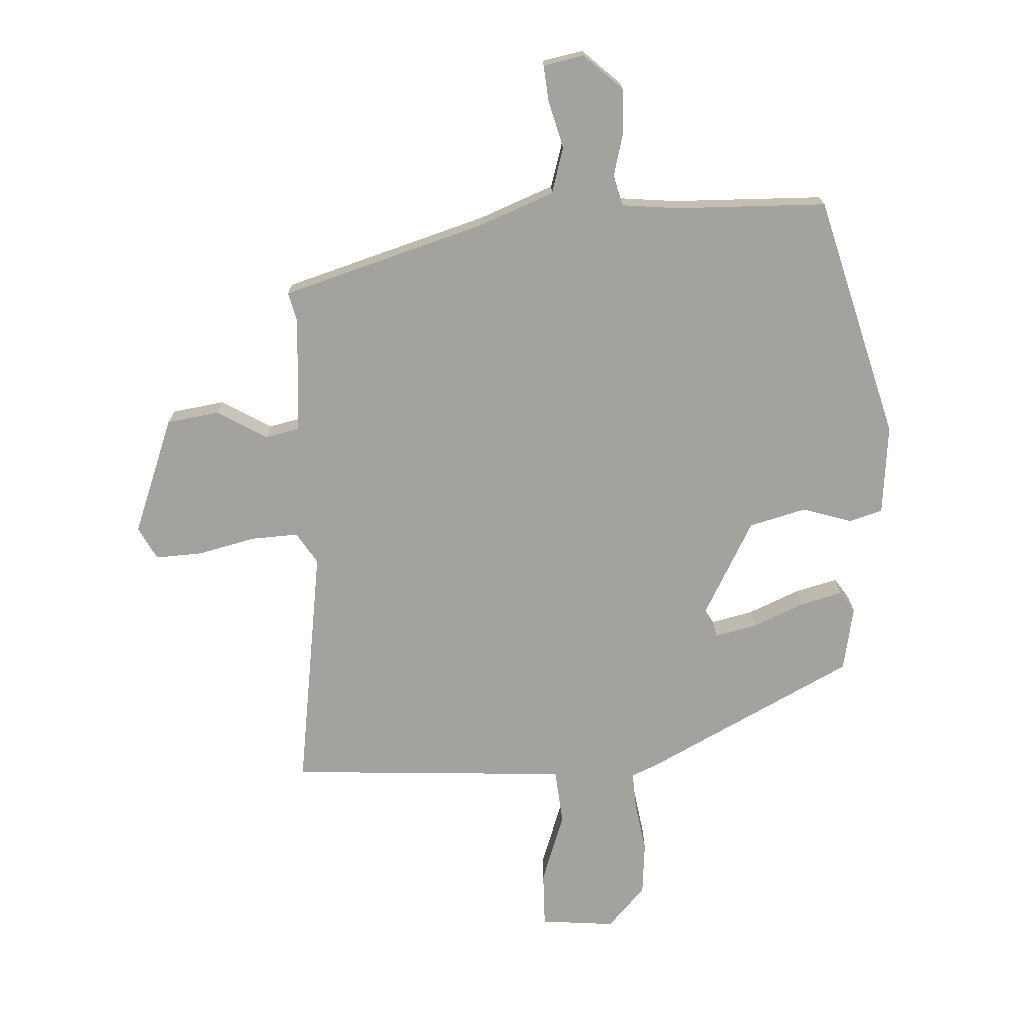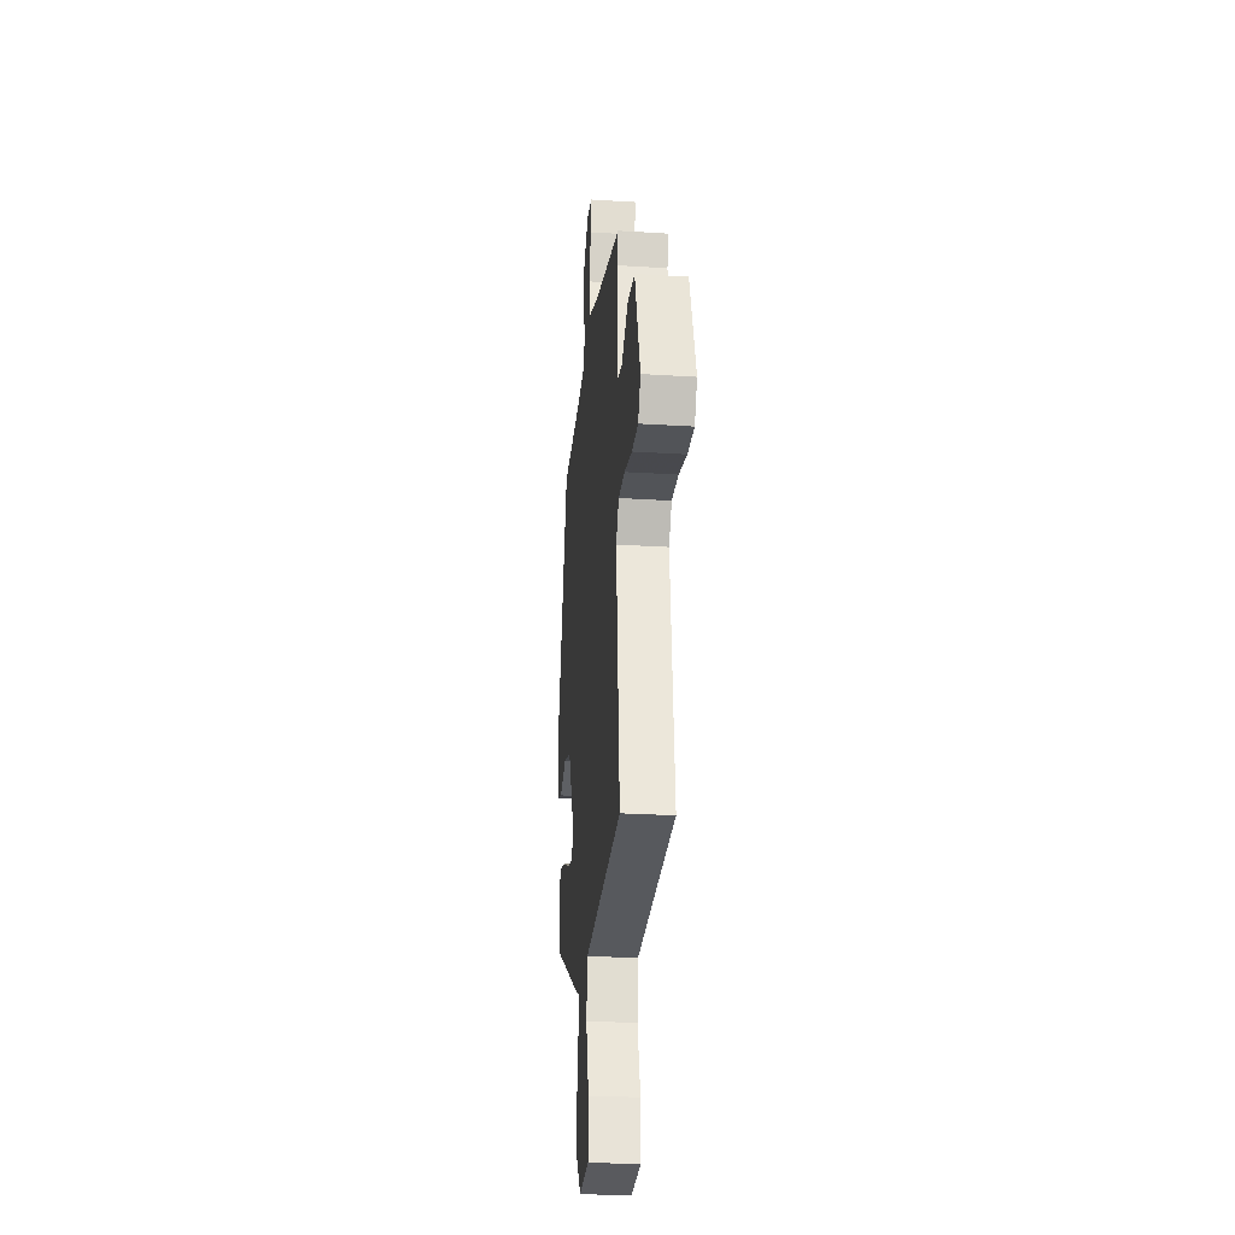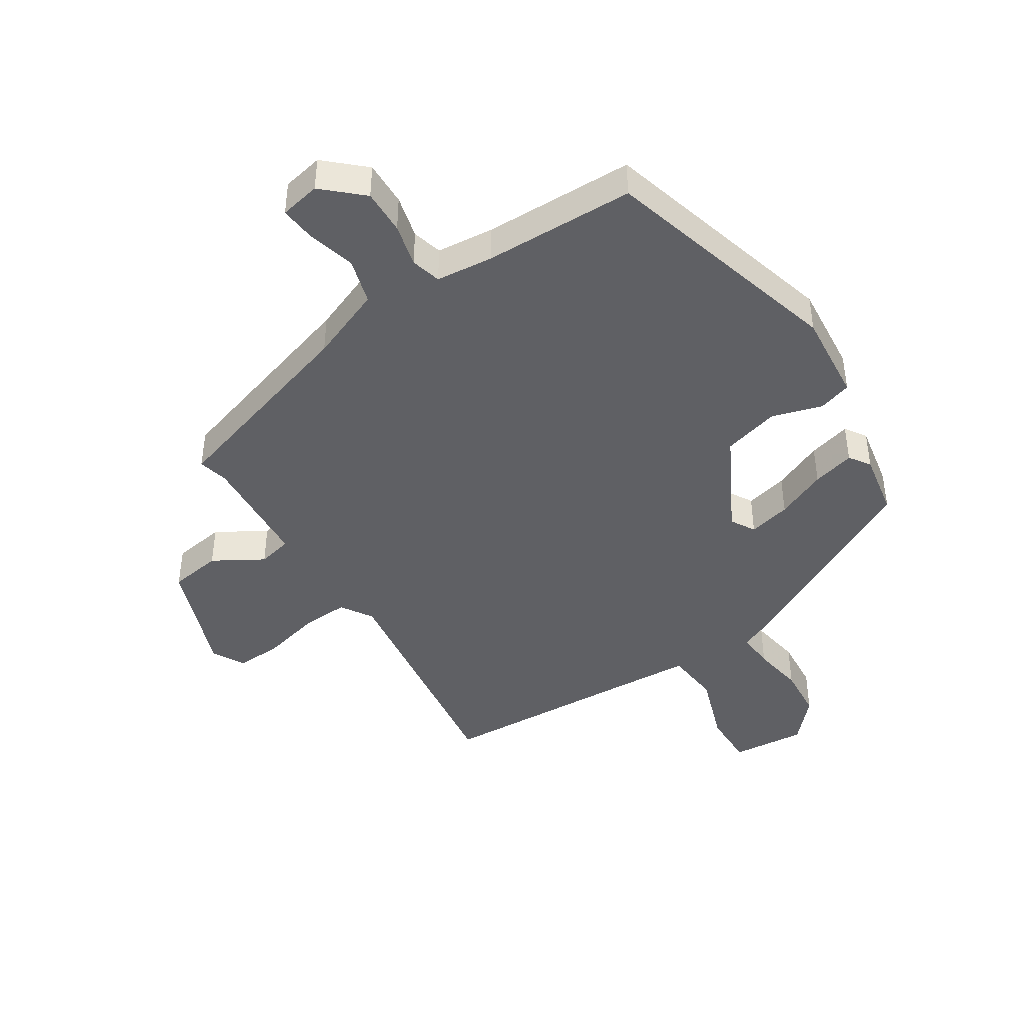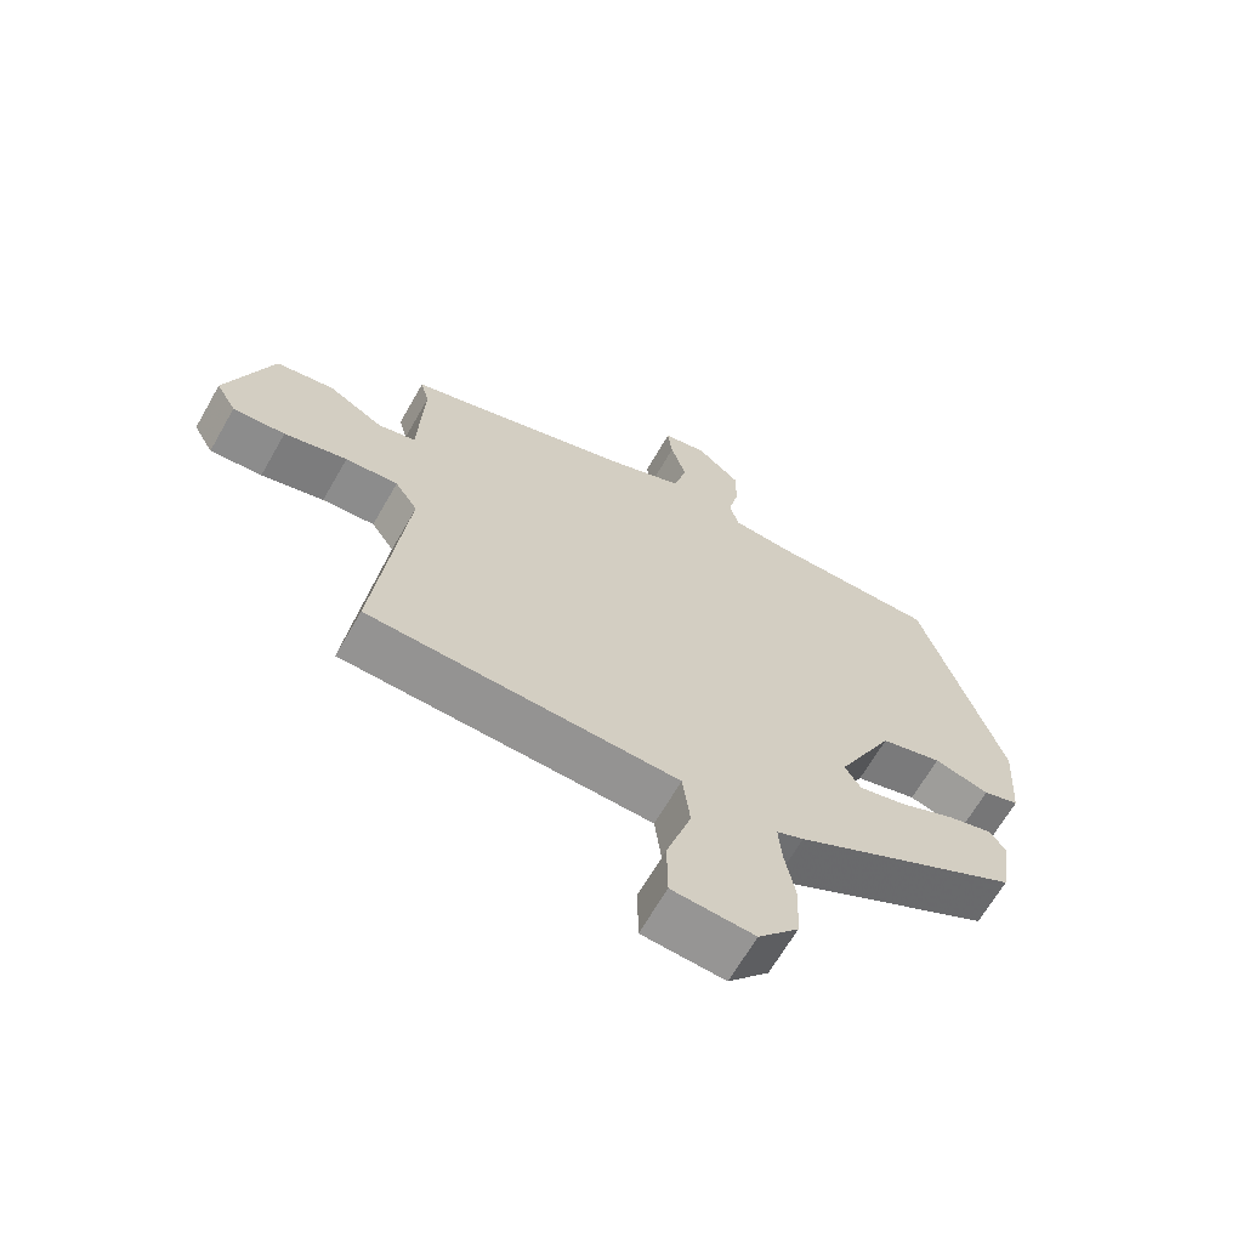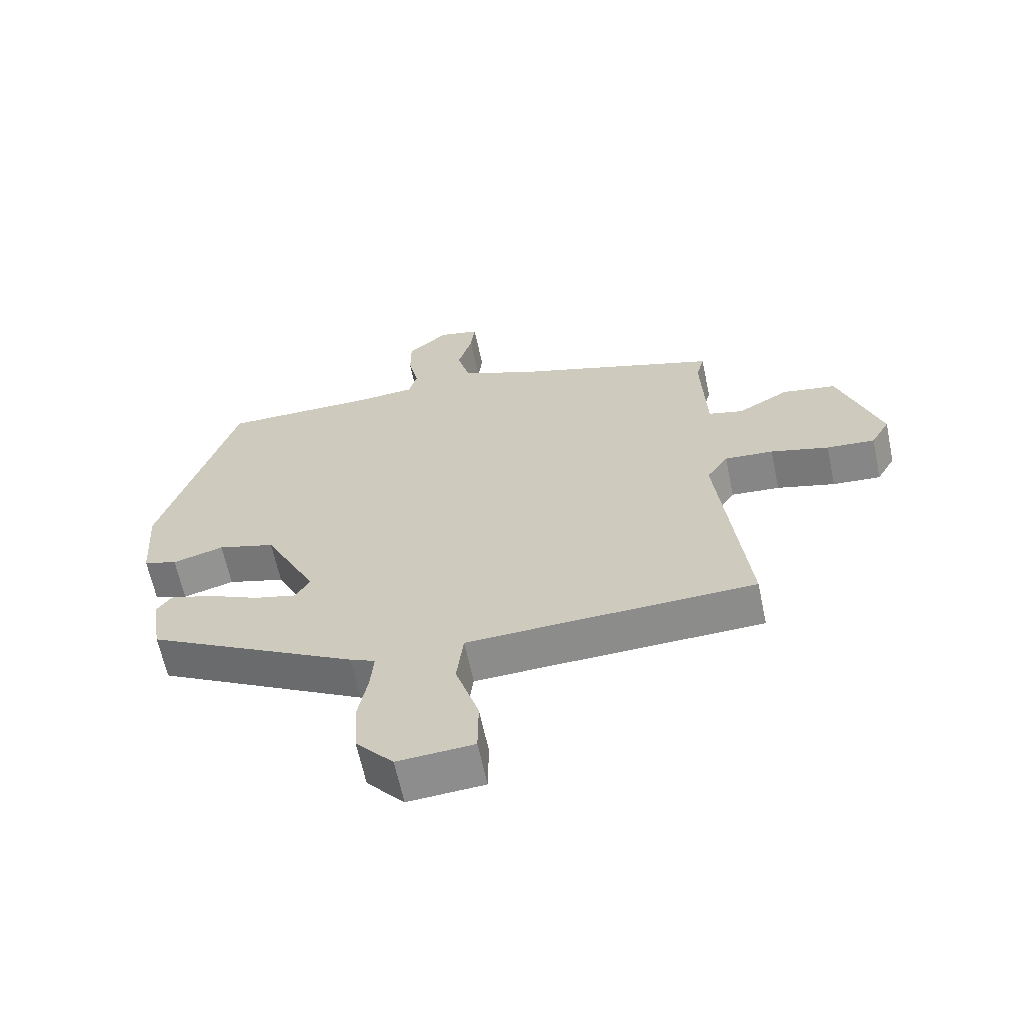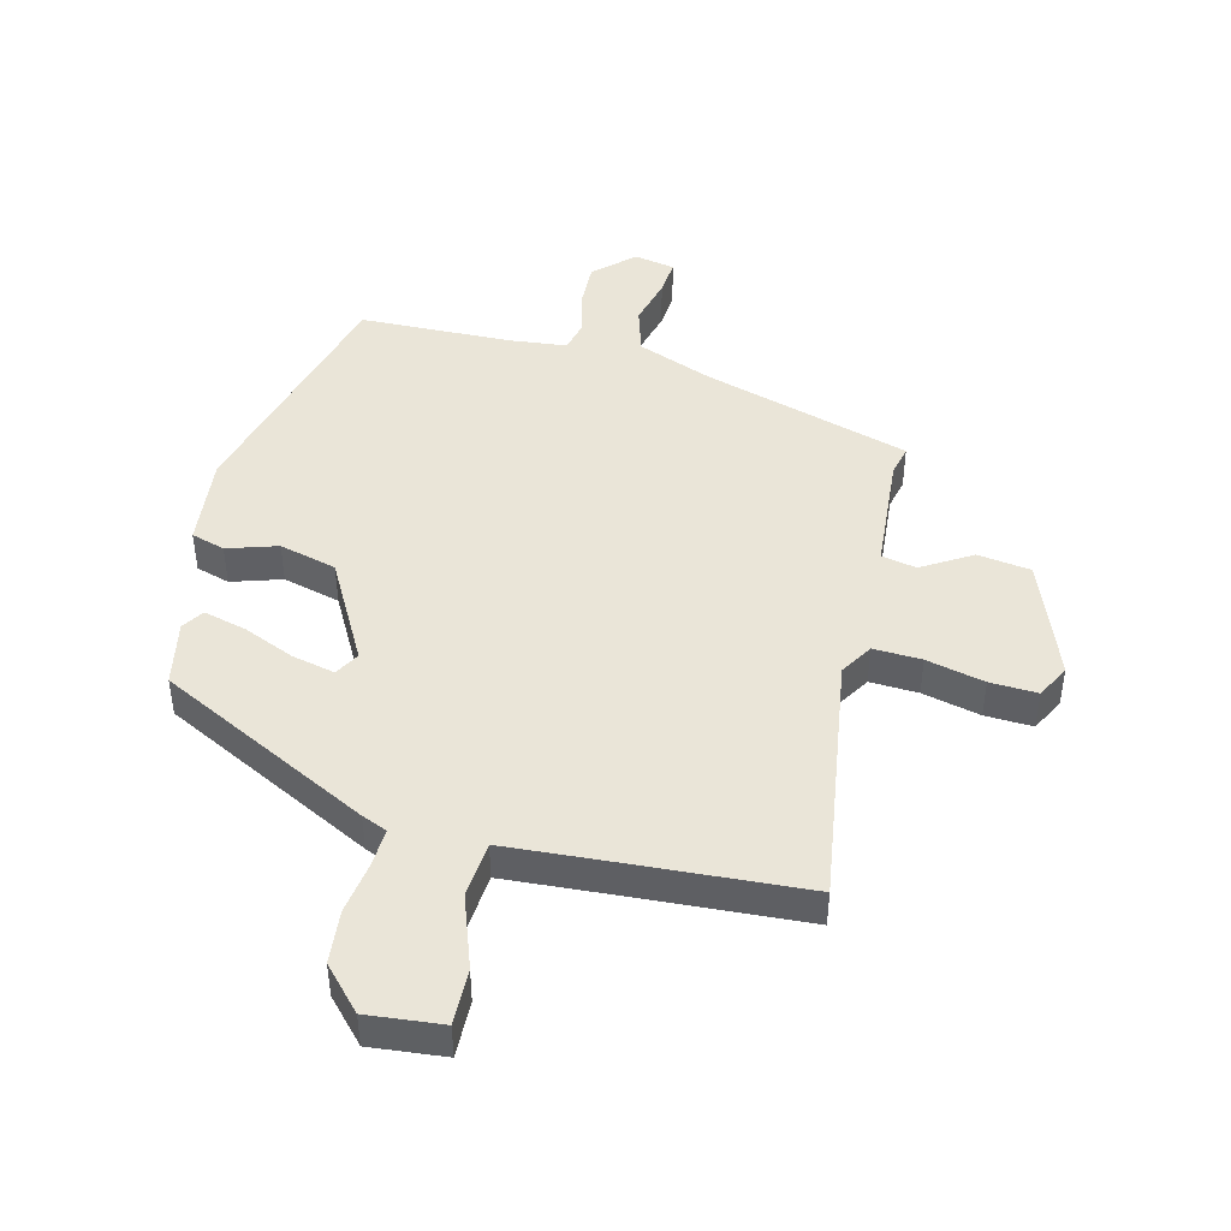
<metadata>
{"format":"obj","ext":"obj","renderer":"f3d","projection":"perspective","resolution":1024,"background":"white","views":[{"elev":-72.4,"azim":1.3,"up":"+Y"},{"elev":-27.5,"azim":-95.5,"up":"+Z"},{"elev":-43.4,"azim":31.4,"up":"+Y"},{"elev":-66.1,"azim":-29.8,"up":"+Z"},{"elev":-63.5,"azim":-168.1,"up":"+Z"},{"elev":45.4,"azim":-167.9,"up":"+Y"}]}
</metadata>
<code>
v 0.47 0.07 -0.343
v 0.132 0.07 -0.529
v 0.092 0.07 -0.547
v 0.097 0.07 -0.608
v 0.113 0.07 -0.692
v 0.108 0.07 -0.779
v 0.048 0.07 -0.848
v -0.074 0.07 -0.84
v -0.075 0.07 -0.749
v -0.038 0.07 -0.632
v -0.049 0.07 -0.542
v -0.189 0.07 -0.537
v -0.509 0.07 -0.527
v -0.463 0.07 -0.123
v -0.497 0.07 -0.072
v -0.575 0.07 -0.078
v -0.668 0.07 -0.103
v -0.745 0.07 -0.109
v -0.775 0.07 -0.056
v -0.708 0.07 0.138
v -0.622 0.07 0.153
v -0.54 0.07 0.107
v -0.484 0.07 0.121
v -0.476 0.07 0.311
v -0.489 0.07 0.36
v -0.157 0.07 0.47
v -0.037 0.07 0.521
v -0.017 0.07 0.597
v -0.04 0.07 0.675
v -0.047 0.07 0.733
v 0.019 0.07 0.748
v 0.083 0.07 0.692
v 0.083 0.07 0.618
v 0.067 0.07 0.547
v 0.081 0.07 0.498
v 0.174 0.07 0.491
v 0.421 0.07 0.492
v 0.541 0.07 0.097
v 0.531 0.07 -0.051
v 0.477 0.07 -0.069
v 0.395 0.07 -0.046
v 0.303 0.07 -0.073
v 0.219 0.07 -0.24
v 0.243 0.07 -0.279
v 0.312 0.07 -0.261
v 0.394 0.07 -0.223
v 0.463 0.07 -0.203
v 0.487 0.07 -0.237
v 0.47 0 -0.343
v 0.132 0 -0.529
v 0.092 0 -0.547
v 0.097 0 -0.608
v 0.113 0 -0.692
v 0.108 0 -0.779
v 0.048 0 -0.848
v -0.074 0 -0.84
v -0.075 0 -0.749
v -0.038 0 -0.632
v -0.049 0 -0.542
v -0.189 0 -0.537
v -0.509 0 -0.527
v -0.463 0 -0.123
v -0.497 0 -0.072
v -0.575 0 -0.078
v -0.668 0 -0.103
v -0.745 0 -0.109
v -0.775 0 -0.056
v -0.708 0 0.138
v -0.622 0 0.153
v -0.54 0 0.107
v -0.484 0 0.121
v -0.476 0 0.311
v -0.489 0 0.36
v -0.157 0 0.47
v -0.037 0 0.521
v -0.017 0 0.597
v -0.04 0 0.675
v -0.047 0 0.733
v 0.019 0 0.748
v 0.083 0 0.692
v 0.083 0 0.618
v 0.067 0 0.547
v 0.081 0 0.498
v 0.174 0 0.491
v 0.421 0 0.492
v 0.541 0 0.097
v 0.531 0 -0.051
v 0.477 0 -0.069
v 0.395 0 -0.046
v 0.303 0 -0.073
v 0.219 0 -0.24
v 0.243 0 -0.279
v 0.312 0 -0.261
v 0.394 0 -0.223
v 0.463 0 -0.203
v 0.487 0 -0.237
f 1 2 3
f 48 1 3
f 47 48 3
f 46 47 3
f 45 46 3
f 44 45 3
f 43 44 3
f 39 40 41
f 38 39 41
f 37 38 41
f 36 37 41
f 35 36 41 42
f 32 33 34
f 31 32 34
f 30 31 34
f 29 30 34
f 28 29 34
f 27 28 34 35
f 35 42 43
f 27 35 43
f 26 27 43
f 20 21 22
f 19 20 22
f 18 19 22
f 17 18 22
f 16 17 22
f 15 16 22 23
f 14 15 23
f 12 13 14
f 14 23 24
f 12 14 24
f 11 12 24
f 8 9 10
f 7 8 10
f 6 7 10
f 5 6 10
f 4 5 10
f 3 4 10 11
f 25 26 43
f 24 25 43
f 11 24 43
f 3 11 43
f 51 50 49
f 51 49 96
f 51 96 95
f 51 95 94
f 51 94 93
f 51 93 92
f 51 92 91
f 89 88 87
f 89 87 86
f 89 86 85
f 89 85 84
f 90 89 84 83
f 82 81 80
f 82 80 79
f 82 79 78
f 82 78 77
f 82 77 76
f 83 82 76 75
f 91 90 83
f 91 83 75
f 91 75 74
f 70 69 68
f 70 68 67
f 70 67 66
f 70 66 65
f 70 65 64
f 71 70 64 63
f 71 63 62
f 62 61 60
f 72 71 62
f 72 62 60
f 72 60 59
f 58 57 56
f 58 56 55
f 58 55 54
f 58 54 53
f 58 53 52
f 59 58 52 51
f 91 74 73
f 91 73 72
f 91 72 59
f 91 59 51
f 1 49 50 2
f 2 50 51 3
f 3 51 52 4
f 4 52 53 5
f 5 53 54 6
f 6 54 55 7
f 7 55 56 8
f 8 56 57 9
f 9 57 58 10
f 10 58 59 11
f 11 59 60 12
f 12 60 61 13
f 13 61 62 14
f 14 62 63 15
f 15 63 64 16
f 16 64 65 17
f 17 65 66 18
f 18 66 67 19
f 19 67 68 20
f 20 68 69 21
f 21 69 70 22
f 22 70 71 23
f 23 71 72 24
f 24 72 73 25
f 25 73 74 26
f 26 74 75 27
f 27 75 76 28
f 28 76 77 29
f 29 77 78 30
f 30 78 79 31
f 31 79 80 32
f 32 80 81 33
f 33 81 82 34
f 34 82 83 35
f 35 83 84 36
f 36 84 85 37
f 37 85 86 38
f 38 86 87 39
f 39 87 88 40
f 40 88 89 41
f 41 89 90 42
f 42 90 91 43
f 43 91 92 44
f 44 92 93 45
f 45 93 94 46
f 46 94 95 47
f 47 95 96 48
f 48 96 49 1

</code>
